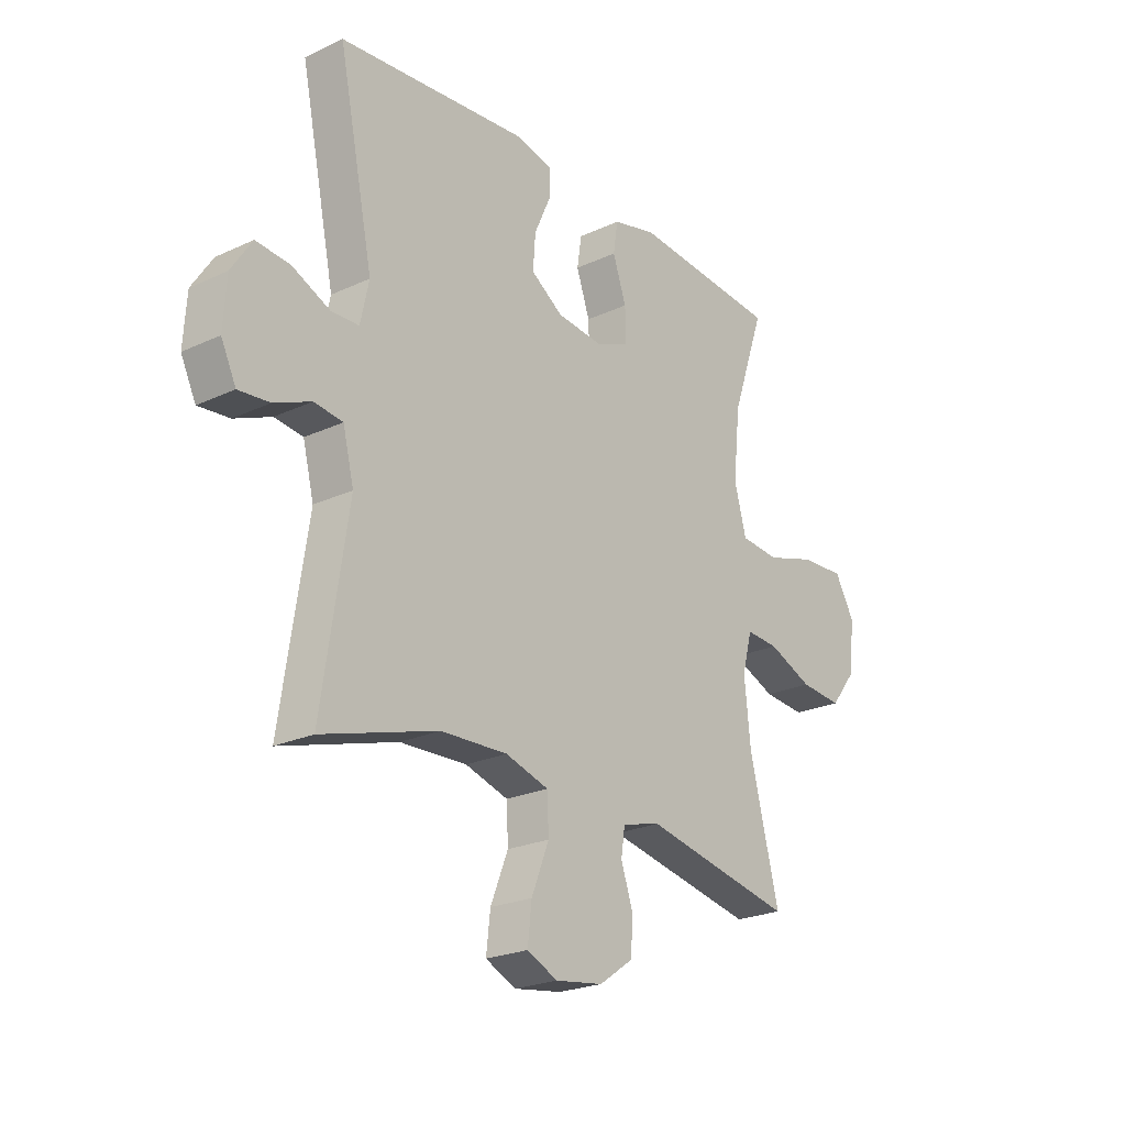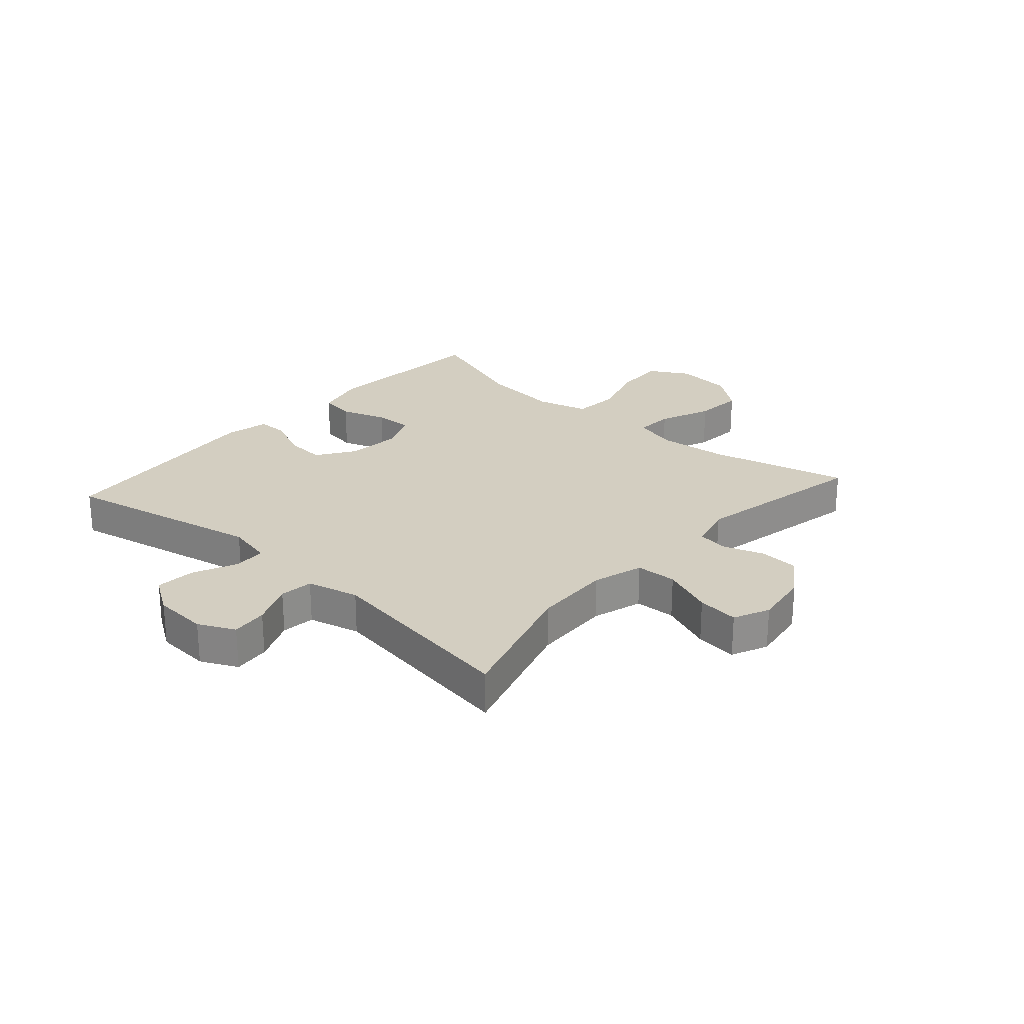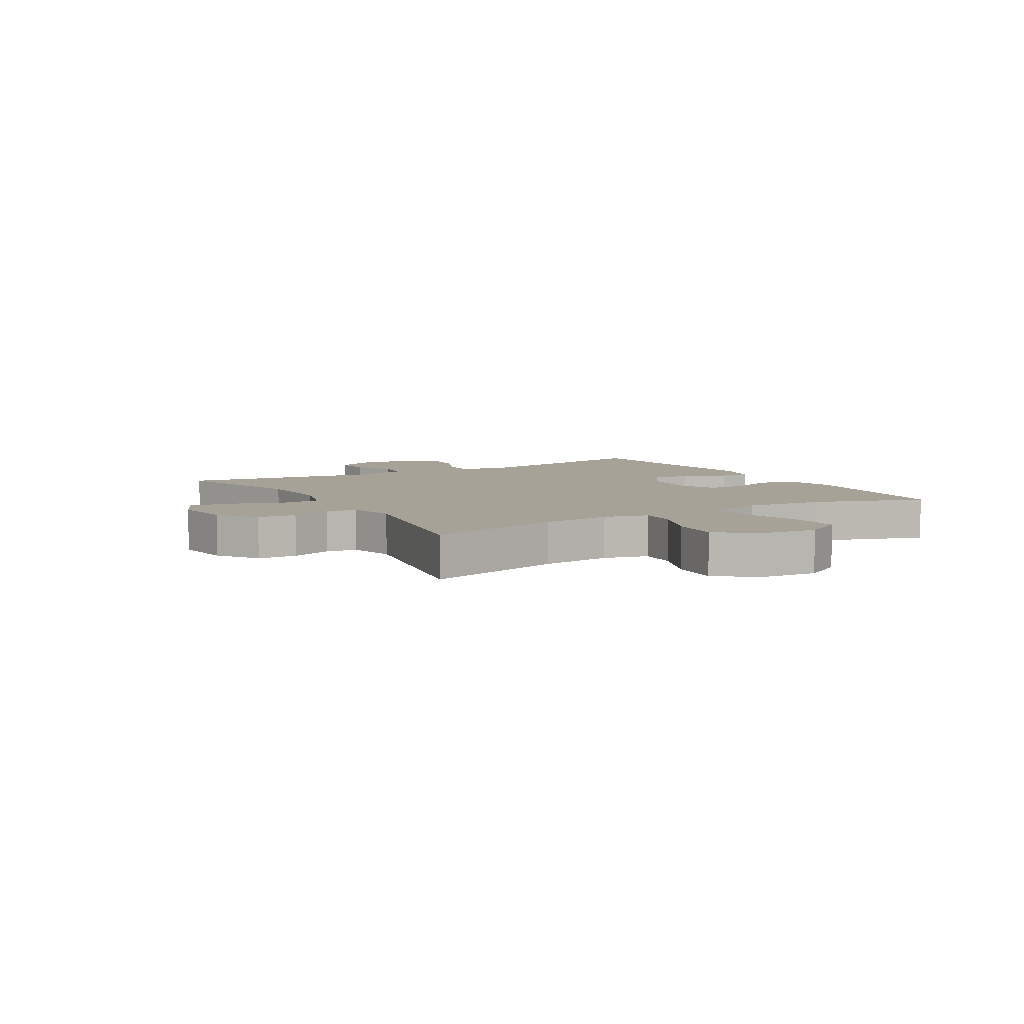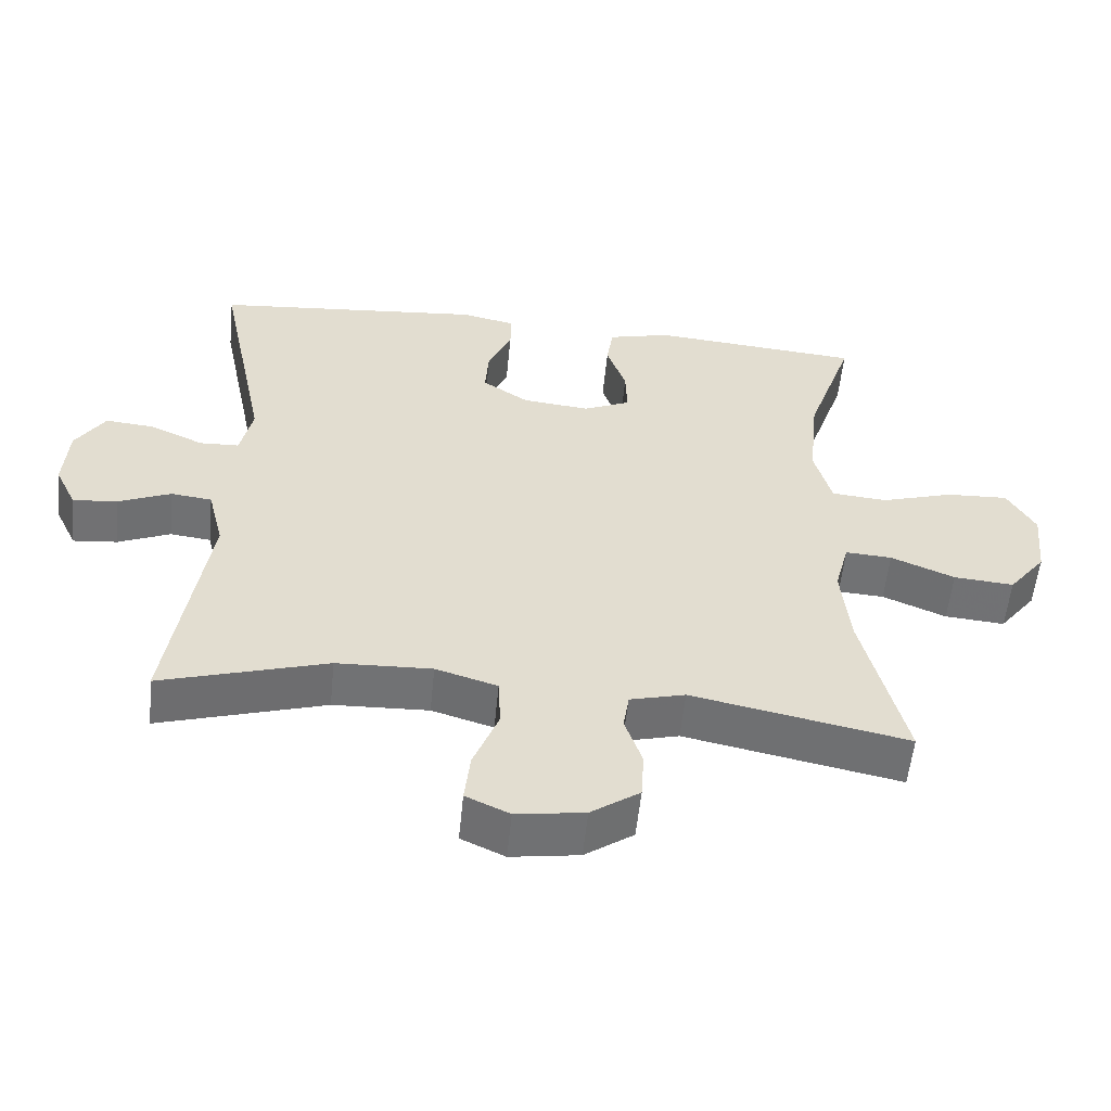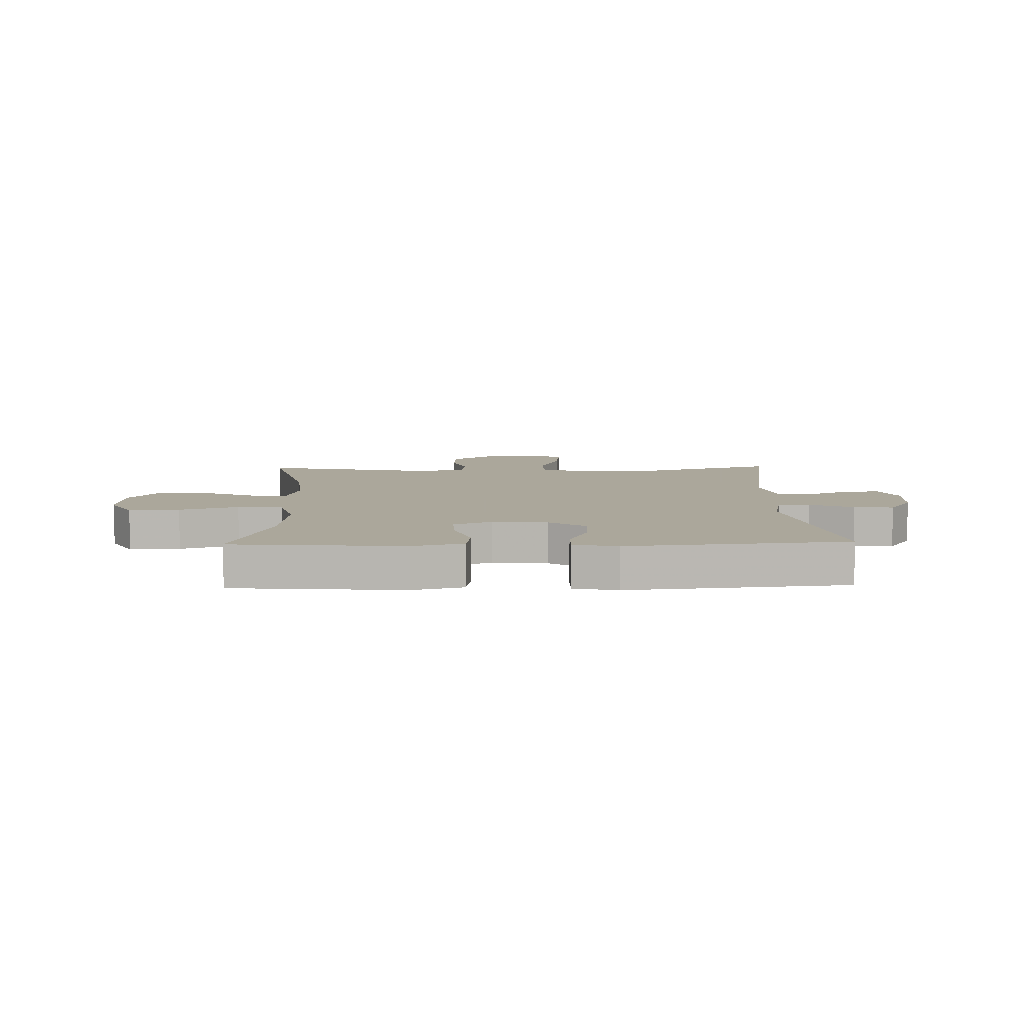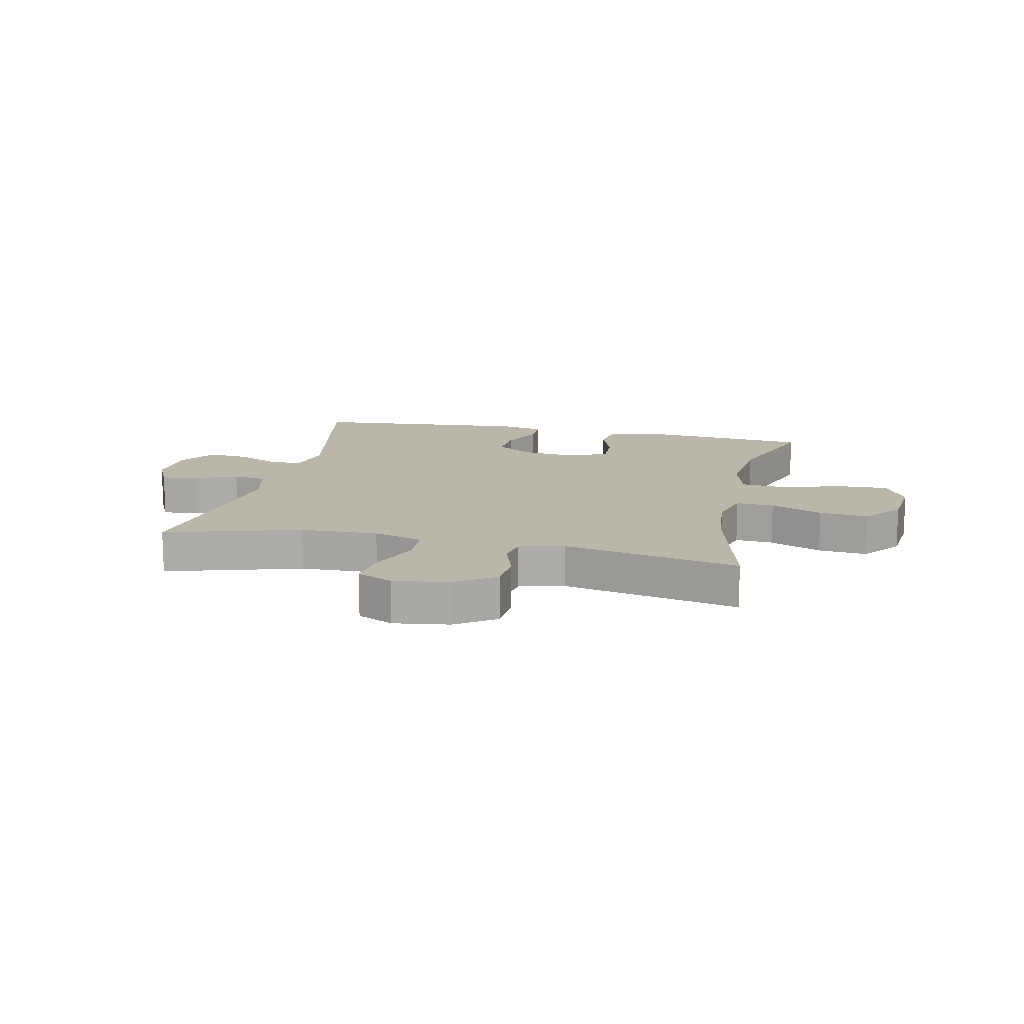
<metadata>
{"format":"obj","ext":"obj","renderer":"f3d","projection":"perspective","resolution":1024,"background":"white","views":[{"elev":-23.3,"azim":128.2,"up":"+Z"},{"elev":25.2,"azim":131.6,"up":"+Y"},{"elev":6.6,"azim":-120.8,"up":"+Y"},{"elev":-55.5,"azim":174.3,"up":"+Z"},{"elev":8.2,"azim":-1.6,"up":"+Y"},{"elev":13.9,"azim":-167.4,"up":"+Y"}]}
</metadata>
<code>
v -0.5 0.07 -0.5
v -0.441 0.07 -0.263
v -0.429 0.07 -0.144
v -0.449 0.07 -0.069
v -0.514 0.07 -0.073
v -0.603 0.07 -0.11
v -0.687 0.07 -0.117
v -0.739 0.07 -0.051
v -0.749 0.07 0.047
v -0.71 0.07 0.115
v -0.623 0.07 0.111
v -0.522 0.07 0.08
v -0.444 0.07 0.087
v -0.42 0.07 0.175
v -0.434 0.07 0.31
v -0.5 0.07 0.5
v -0.206 0.07 0.525
v -0.118 0.07 0.503
v -0.109 0.07 0.443
v -0.136 0.07 0.365
v -0.138 0.07 0.3
v -0.072 0.07 0.271
v 0.022 0.07 0.281
v 0.086 0.07 0.324
v 0.081 0.07 0.392
v 0.048 0.07 0.466
v 0.048 0.07 0.519
v 0.123 0.07 0.535
v 0.5 0.07 0.5
v 0.43 0.07 0.159
v 0.447 0.07 0.081
v 0.502 0.07 0.079
v 0.577 0.07 0.113
v 0.645 0.07 0.119
v 0.686 0.07 0.056
v 0.692 0.07 -0.037
v 0.662 0.07 -0.099
v 0.6 0.07 -0.093
v 0.527 0.07 -0.062
v 0.47 0.07 -0.069
v 0.448 0.07 -0.157
v 0.5 0.07 -0.5
v 0.269 0.07 -0.431
v 0.136 0.07 -0.426
v 0.05 0.07 -0.452
v 0.047 0.07 -0.522
v 0.082 0.07 -0.61
v 0.09 0.07 -0.681
v 0.029 0.07 -0.709
v -0.066 0.07 -0.695
v -0.134 0.07 -0.648
v -0.138 0.07 -0.581
v -0.114 0.07 -0.511
v -0.122 0.07 -0.459
v -0.199 0.07 -0.439
v -0.5 0 -0.5
v -0.441 0 -0.263
v -0.429 0 -0.144
v -0.449 0 -0.069
v -0.514 0 -0.073
v -0.603 0 -0.11
v -0.687 0 -0.117
v -0.739 0 -0.051
v -0.749 0 0.047
v -0.71 0 0.115
v -0.623 0 0.111
v -0.522 0 0.08
v -0.444 0 0.087
v -0.42 0 0.175
v -0.434 0 0.31
v -0.5 0 0.5
v -0.206 0 0.525
v -0.118 0 0.503
v -0.109 0 0.443
v -0.136 0 0.365
v -0.138 0 0.3
v -0.072 0 0.271
v 0.022 0 0.281
v 0.086 0 0.324
v 0.081 0 0.392
v 0.048 0 0.466
v 0.048 0 0.519
v 0.123 0 0.535
v 0.5 0 0.5
v 0.43 0 0.159
v 0.447 0 0.081
v 0.502 0 0.079
v 0.577 0 0.113
v 0.645 0 0.119
v 0.686 0 0.056
v 0.692 0 -0.037
v 0.662 0 -0.099
v 0.6 0 -0.093
v 0.527 0 -0.062
v 0.47 0 -0.069
v 0.448 0 -0.157
v 0.5 0 -0.5
v 0.269 0 -0.431
v 0.136 0 -0.426
v 0.05 0 -0.452
v 0.047 0 -0.522
v 0.082 0 -0.61
v 0.09 0 -0.681
v 0.029 0 -0.709
v -0.066 0 -0.695
v -0.134 0 -0.648
v -0.138 0 -0.581
v -0.114 0 -0.511
v -0.122 0 -0.459
v -0.199 0 -0.439
f 50 51 52 53
f 50 53 54
f 49 50 54
f 46 47 48 49
f 45 46 49 54
f 44 45 54 55
f 41 42 43
f 40 41 43 44
f 36 37 38 39
f 36 39 40
f 35 36 40
f 32 33 34 35
f 31 32 35 40
f 30 31 40 44
f 25 26 27 28
f 24 25 28 29
f 23 24 29 30
f 17 18 19 20
f 15 16 17 20
f 14 15 20 21
f 13 14 21 22
f 9 10 11 12
f 9 12 13
f 8 9 13
f 5 6 7 8
f 4 5 8 13
f 3 4 13 22
f 55 1 2
f 23 30 44 55
f 22 23 55
f 2 3 22 55
f 108 107 106 105
f 109 108 105
f 109 105 104
f 104 103 102 101
f 109 104 101 100
f 110 109 100 99
f 98 97 96
f 99 98 96 95
f 94 93 92 91
f 95 94 91
f 95 91 90
f 90 89 88 87
f 95 90 87 86
f 99 95 86 85
f 83 82 81 80
f 84 83 80 79
f 85 84 79 78
f 75 74 73 72
f 75 72 71 70
f 76 75 70 69
f 77 76 69 68
f 67 66 65 64
f 68 67 64
f 68 64 63
f 63 62 61 60
f 68 63 60 59
f 77 68 59 58
f 57 56 110
f 110 99 85 78
f 110 78 77
f 110 77 58 57
f 1 56 57 2
f 2 57 58 3
f 3 58 59 4
f 4 59 60 5
f 5 60 61 6
f 6 61 62 7
f 7 62 63 8
f 8 63 64 9
f 9 64 65 10
f 10 65 66 11
f 11 66 67 12
f 12 67 68 13
f 13 68 69 14
f 14 69 70 15
f 15 70 71 16
f 16 71 72 17
f 17 72 73 18
f 18 73 74 19
f 19 74 75 20
f 20 75 76 21
f 21 76 77 22
f 22 77 78 23
f 23 78 79 24
f 24 79 80 25
f 25 80 81 26
f 26 81 82 27
f 27 82 83 28
f 28 83 84 29
f 29 84 85 30
f 30 85 86 31
f 31 86 87 32
f 32 87 88 33
f 33 88 89 34
f 34 89 90 35
f 35 90 91 36
f 36 91 92 37
f 37 92 93 38
f 38 93 94 39
f 39 94 95 40
f 40 95 96 41
f 41 96 97 42
f 42 97 98 43
f 43 98 99 44
f 44 99 100 45
f 45 100 101 46
f 46 101 102 47
f 47 102 103 48
f 48 103 104 49
f 49 104 105 50
f 50 105 106 51
f 51 106 107 52
f 52 107 108 53
f 53 108 109 54
f 54 109 110 55
f 55 110 56 1

</code>
